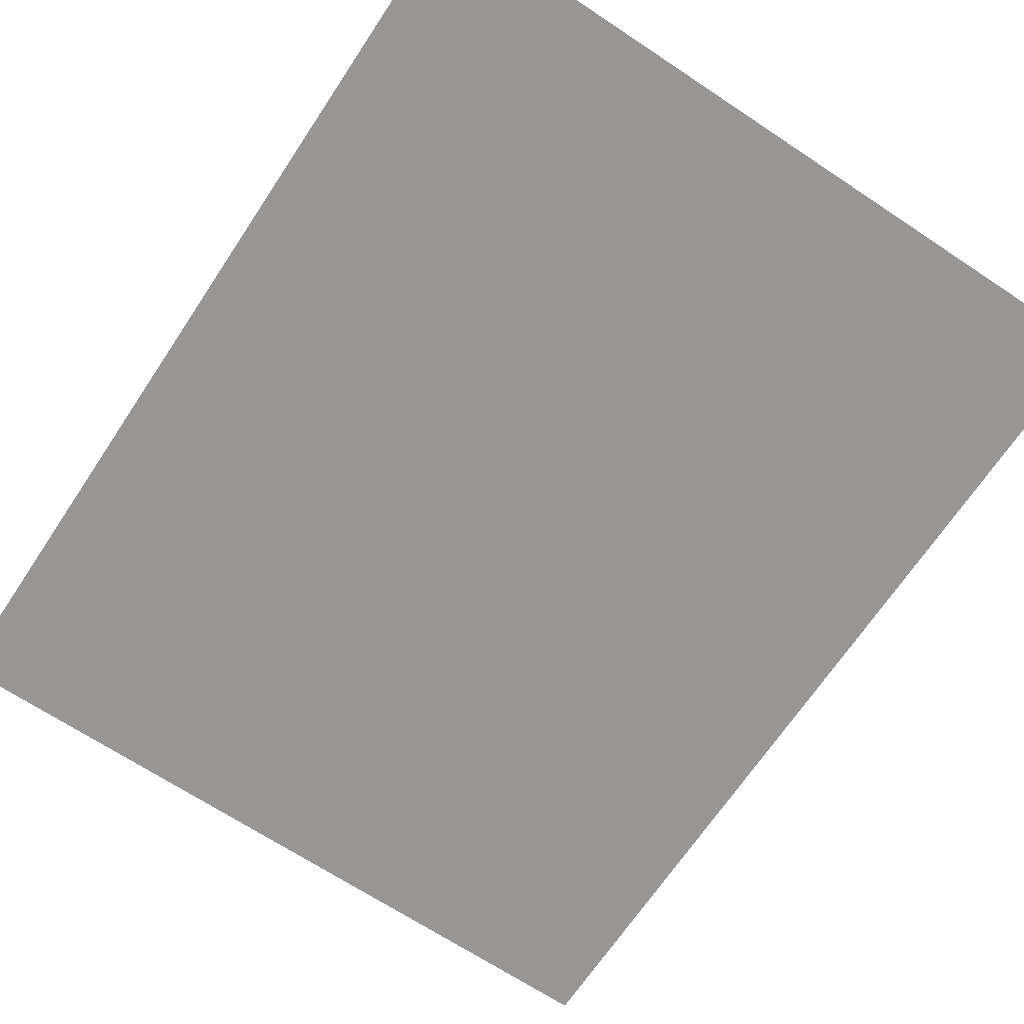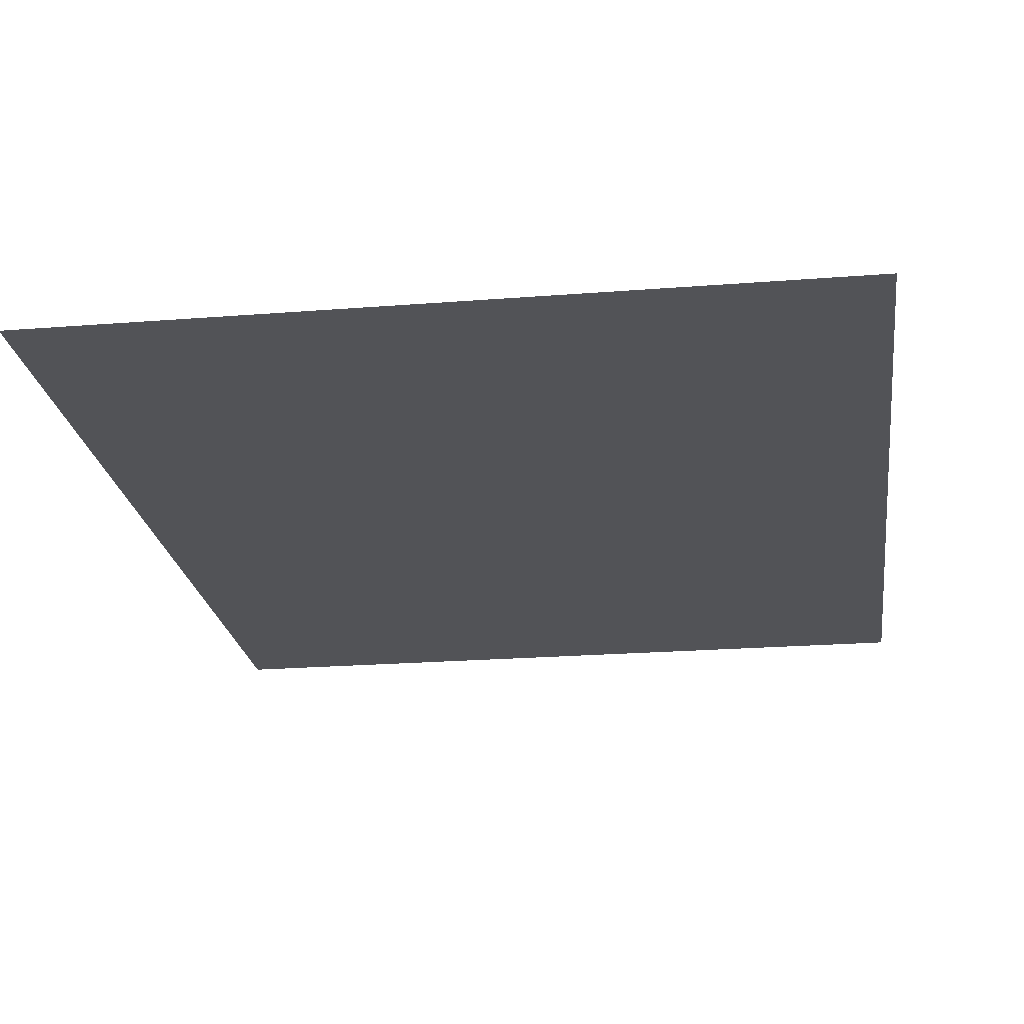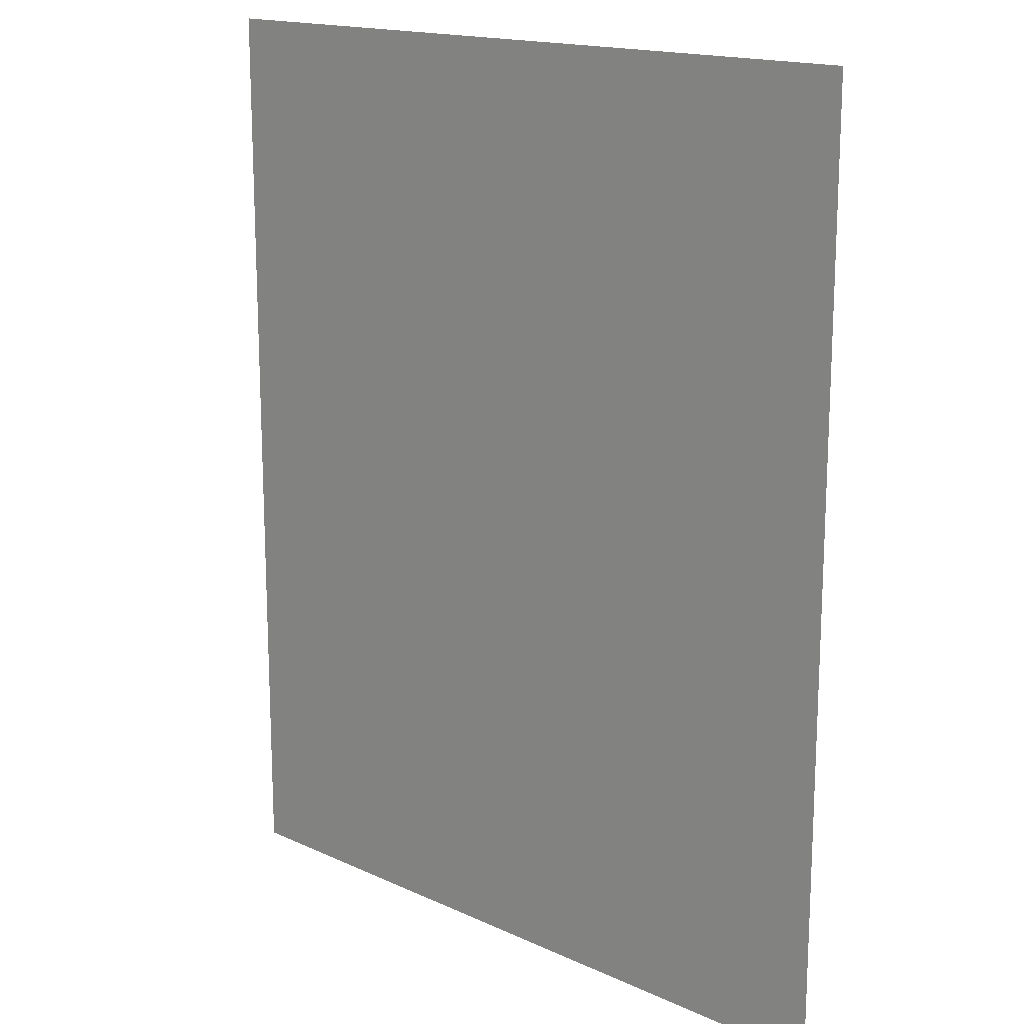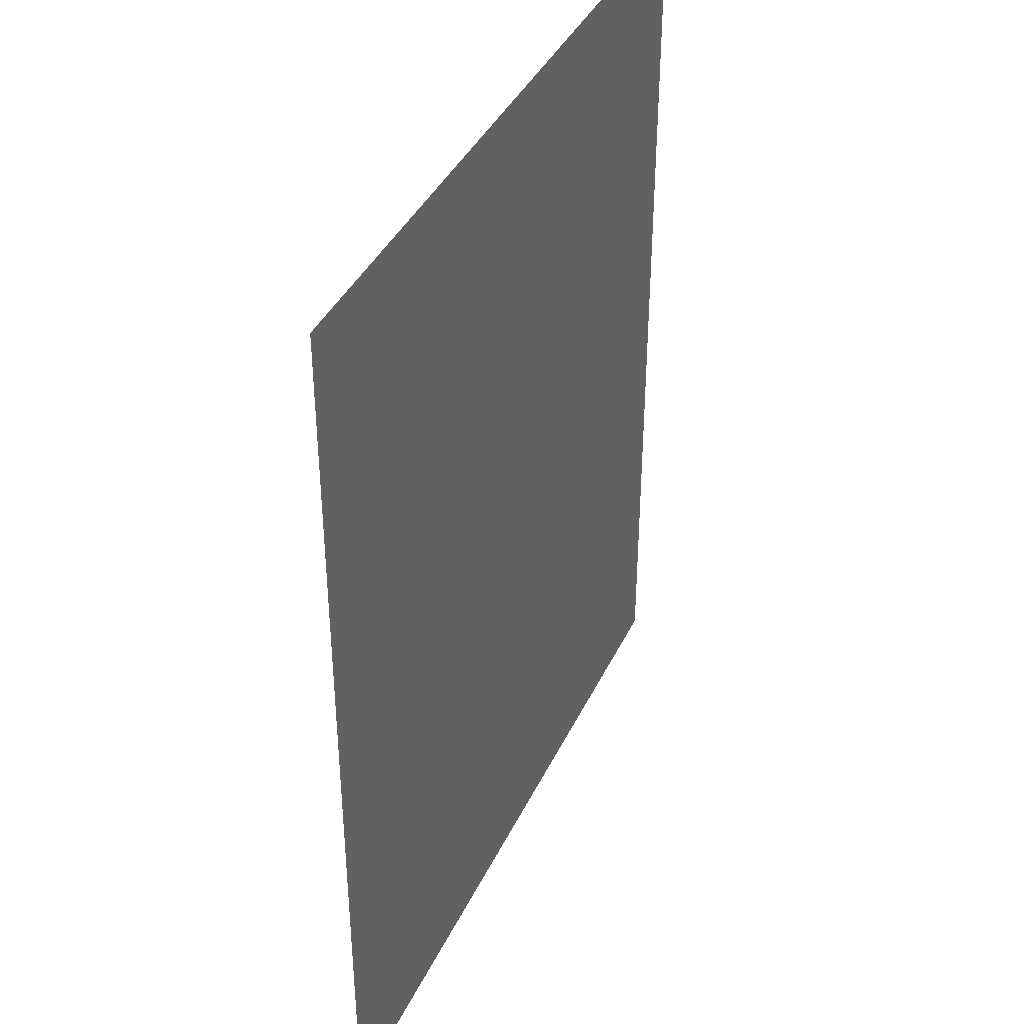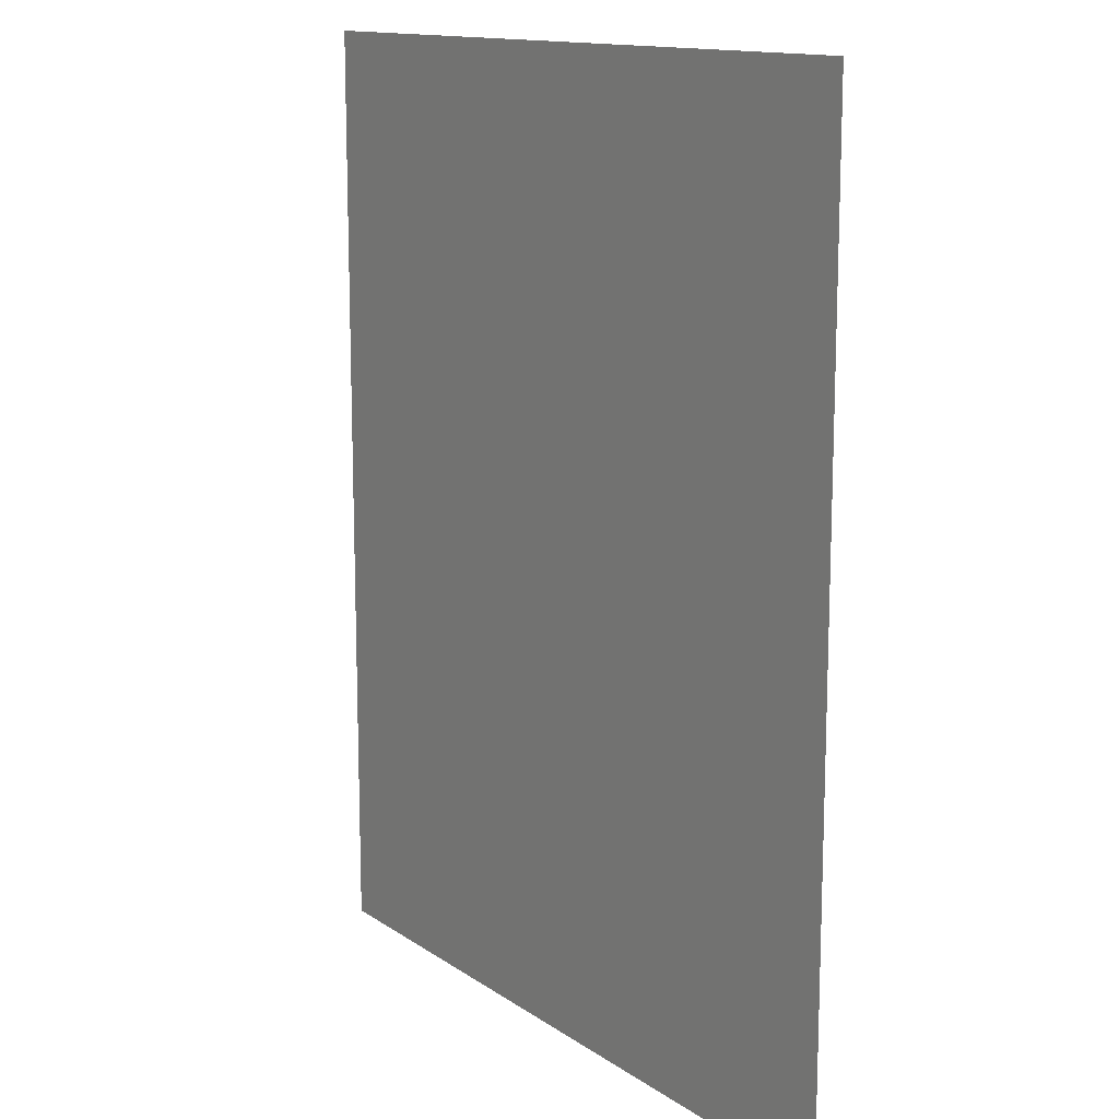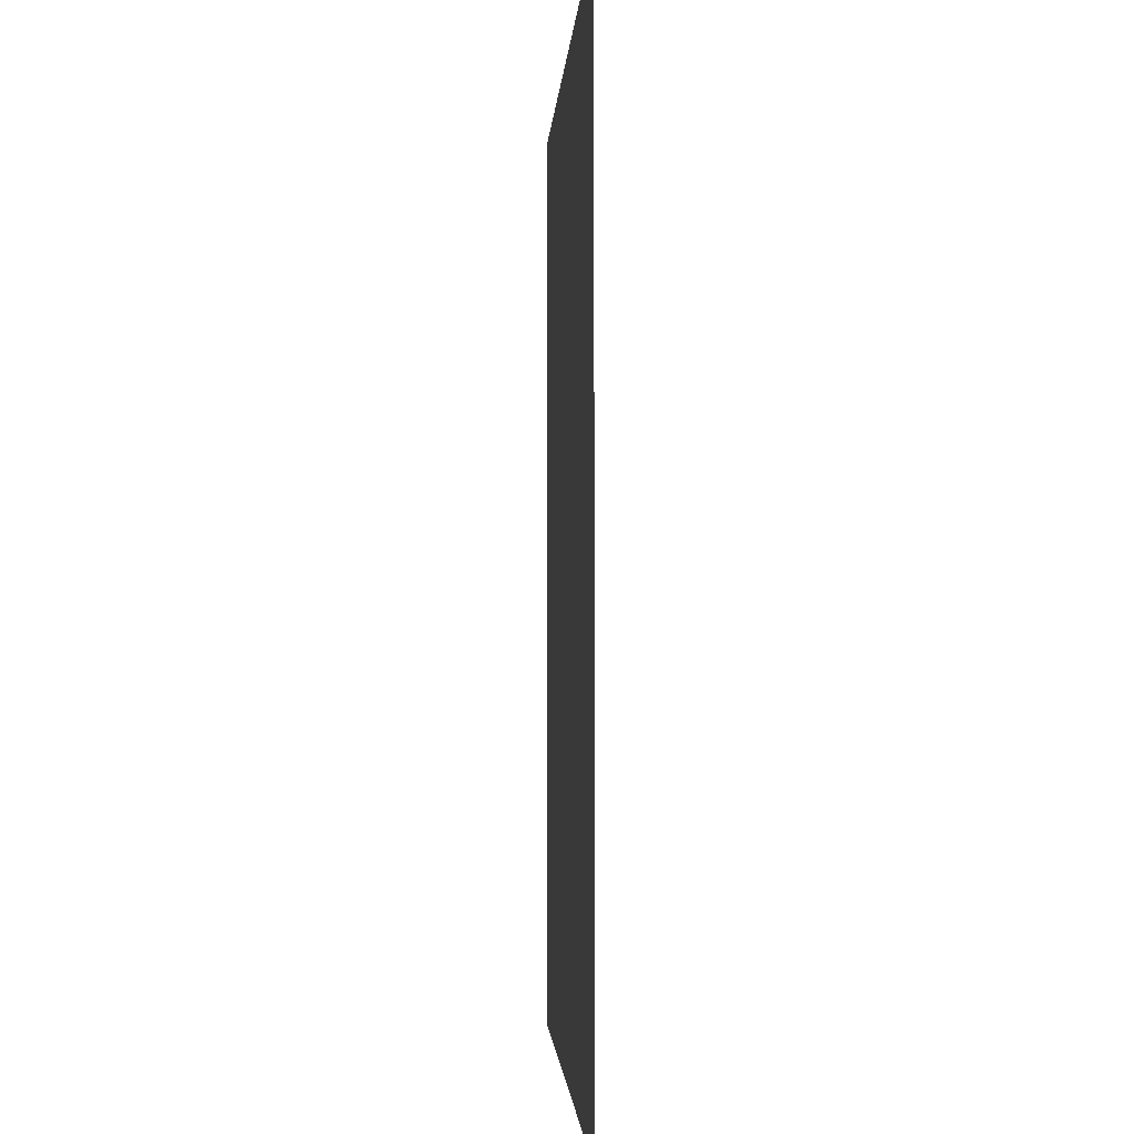
<metadata>
{"format":"obj","ext":"obj","renderer":"f3d","projection":"perspective","resolution":1024,"background":"white","views":[{"elev":-68.0,"azim":-33.6,"up":"+Y"},{"elev":-22.3,"azim":7.8,"up":"+Y"},{"elev":16.3,"azim":43.2,"up":"+Z"},{"elev":39.7,"azim":-66.3,"up":"+Z"},{"elev":13.5,"azim":-124.2,"up":"+Z"},{"elev":-2.2,"azim":86.9,"up":"+Z"}]}
</metadata>
<code>
o mesh19/mesh19-geometry#mesh19-geometry
v 0.3016 -0.4854 0.4898
v -0.3551 -0.4854 -0.3134
v -0.3551 -0.4854 0.4898
v 0.3016 -0.4854 -0.3134
f 1 2 3
f 2 1 4
f 3 2 1
f 4 1 2

</code>
